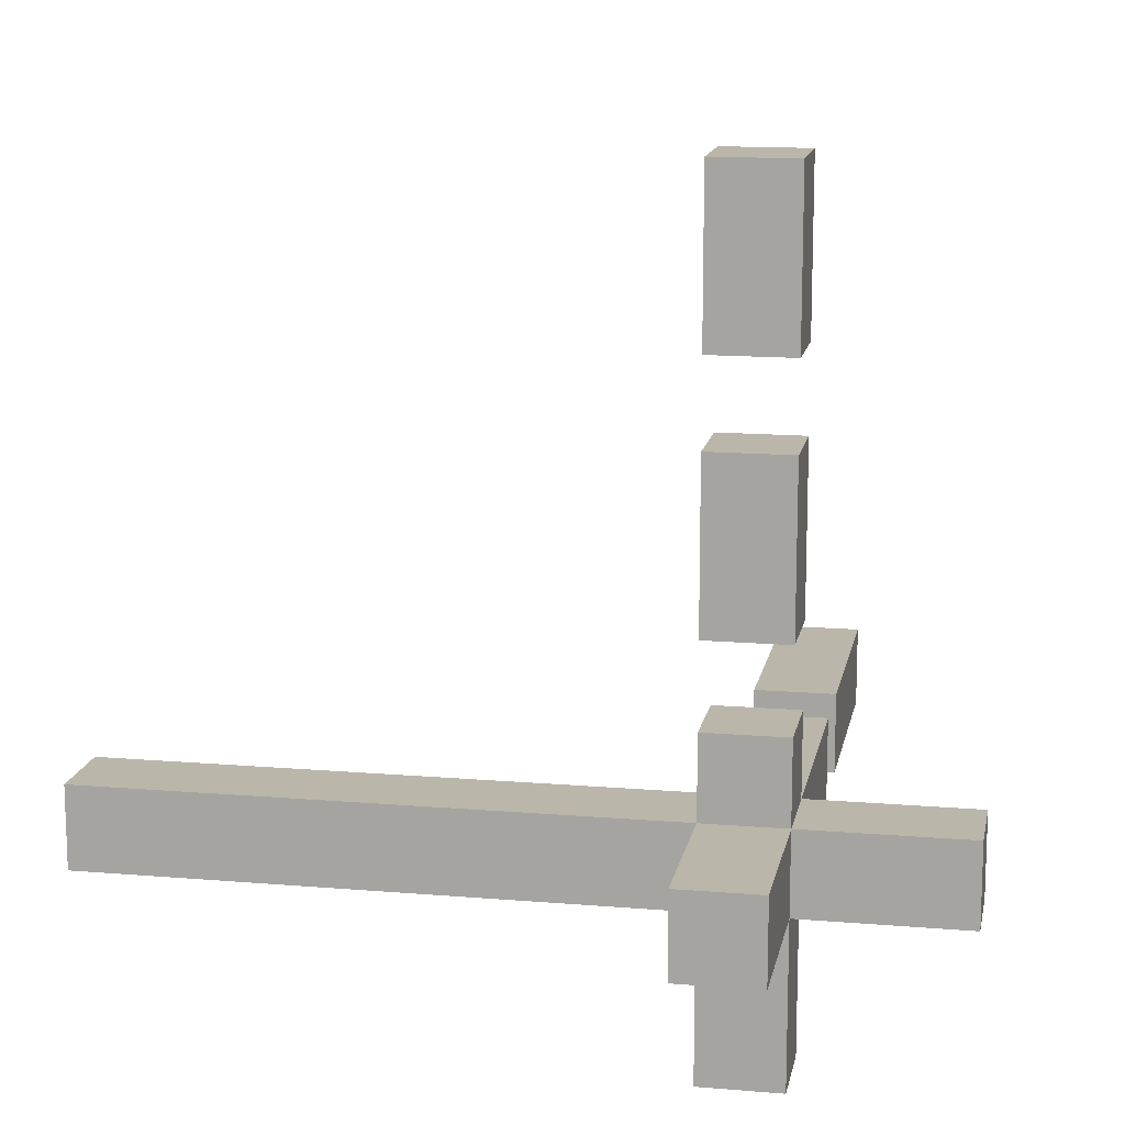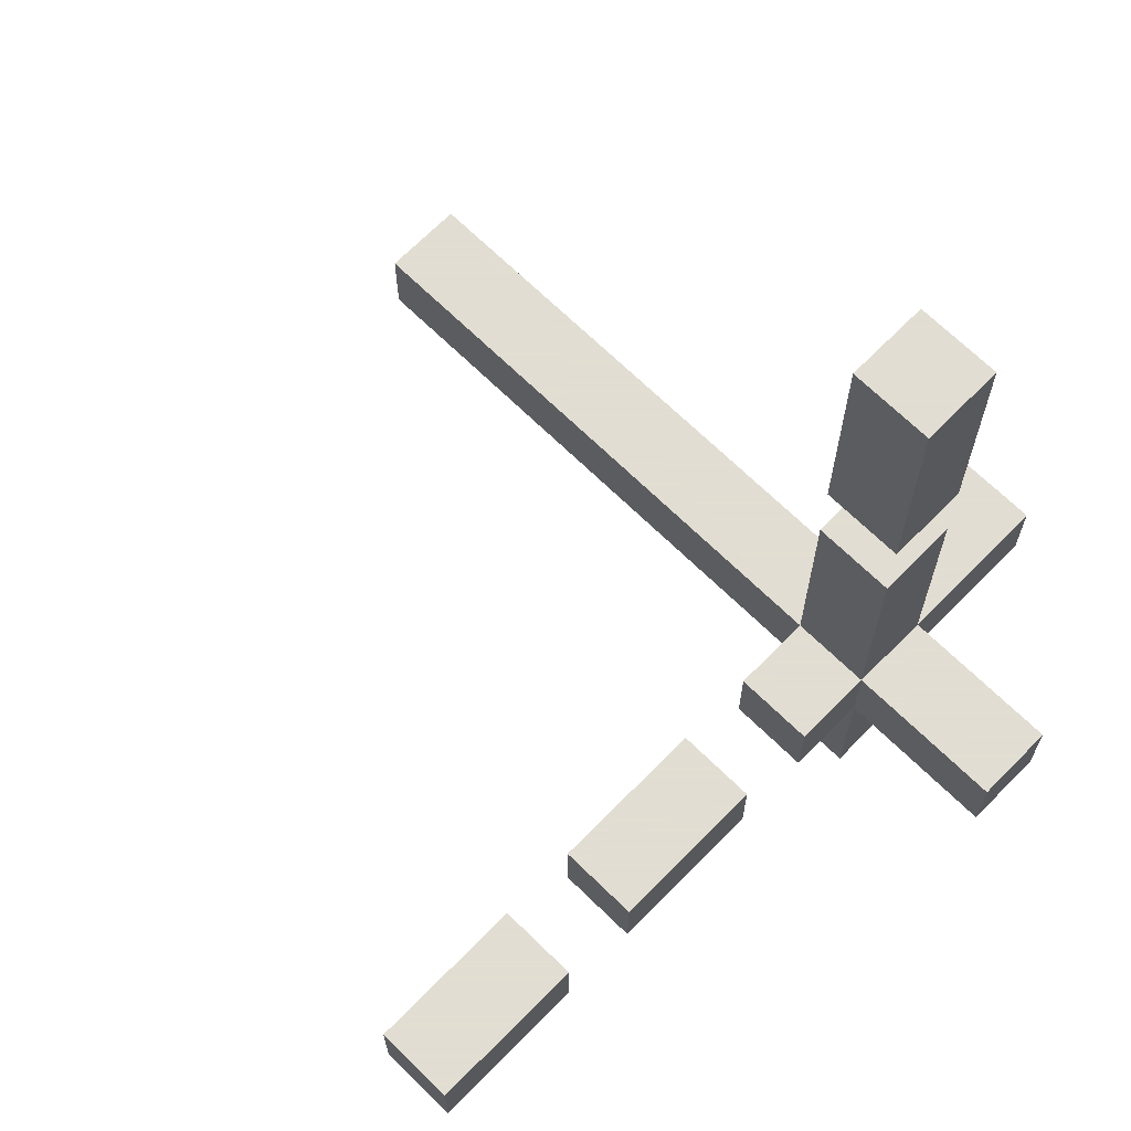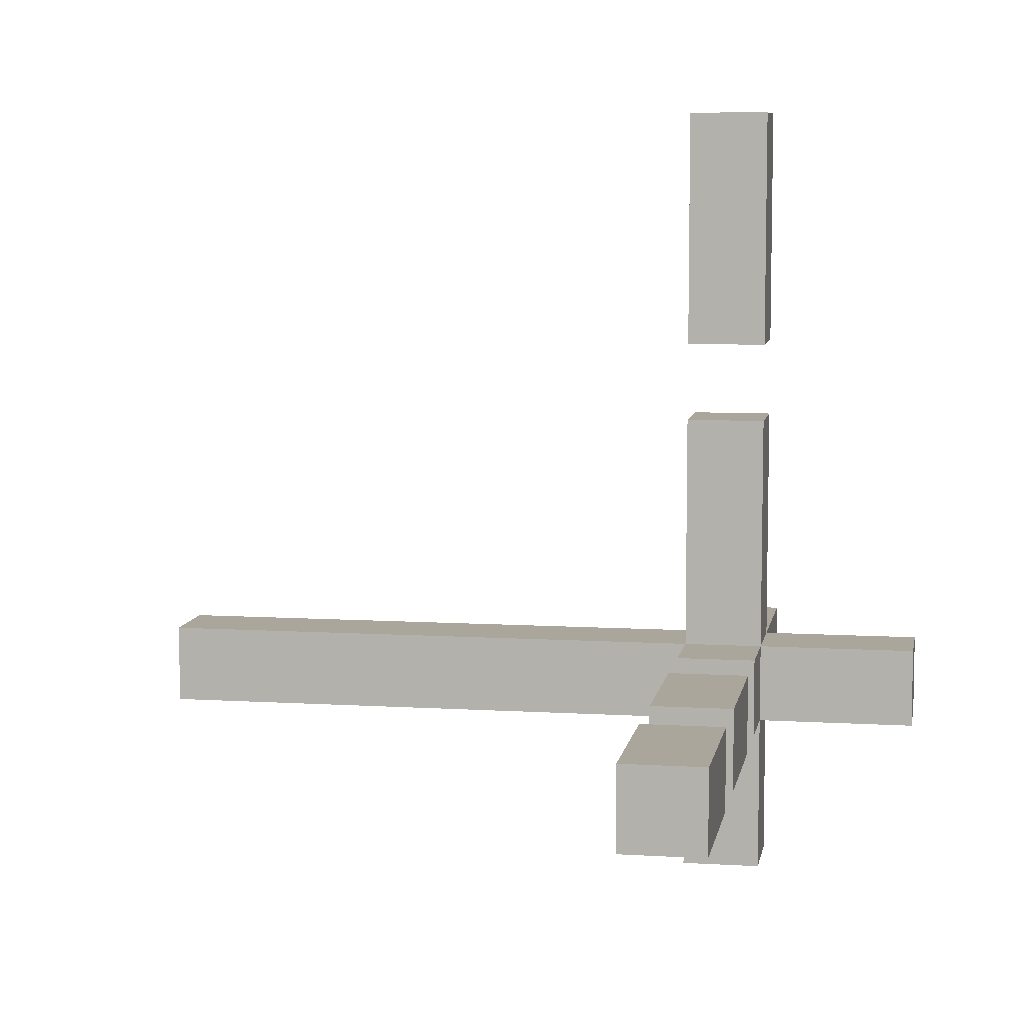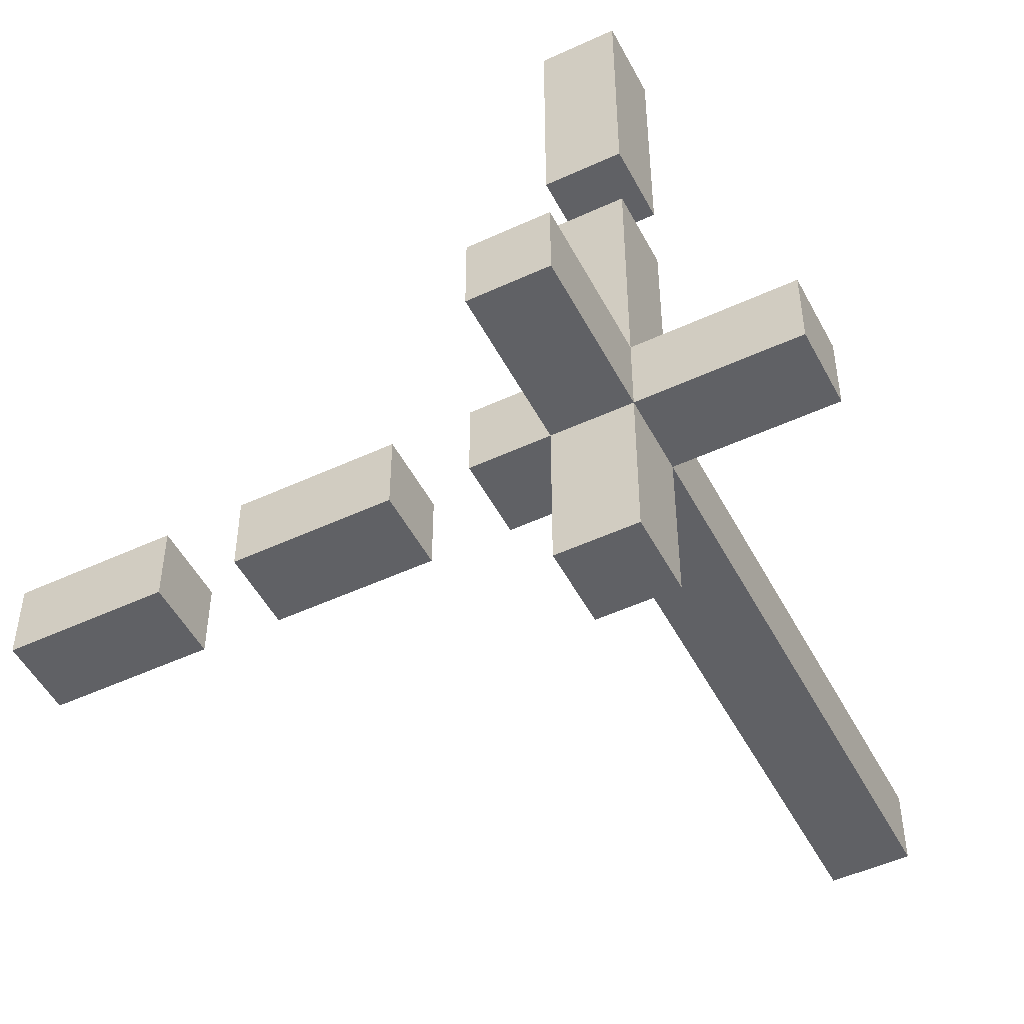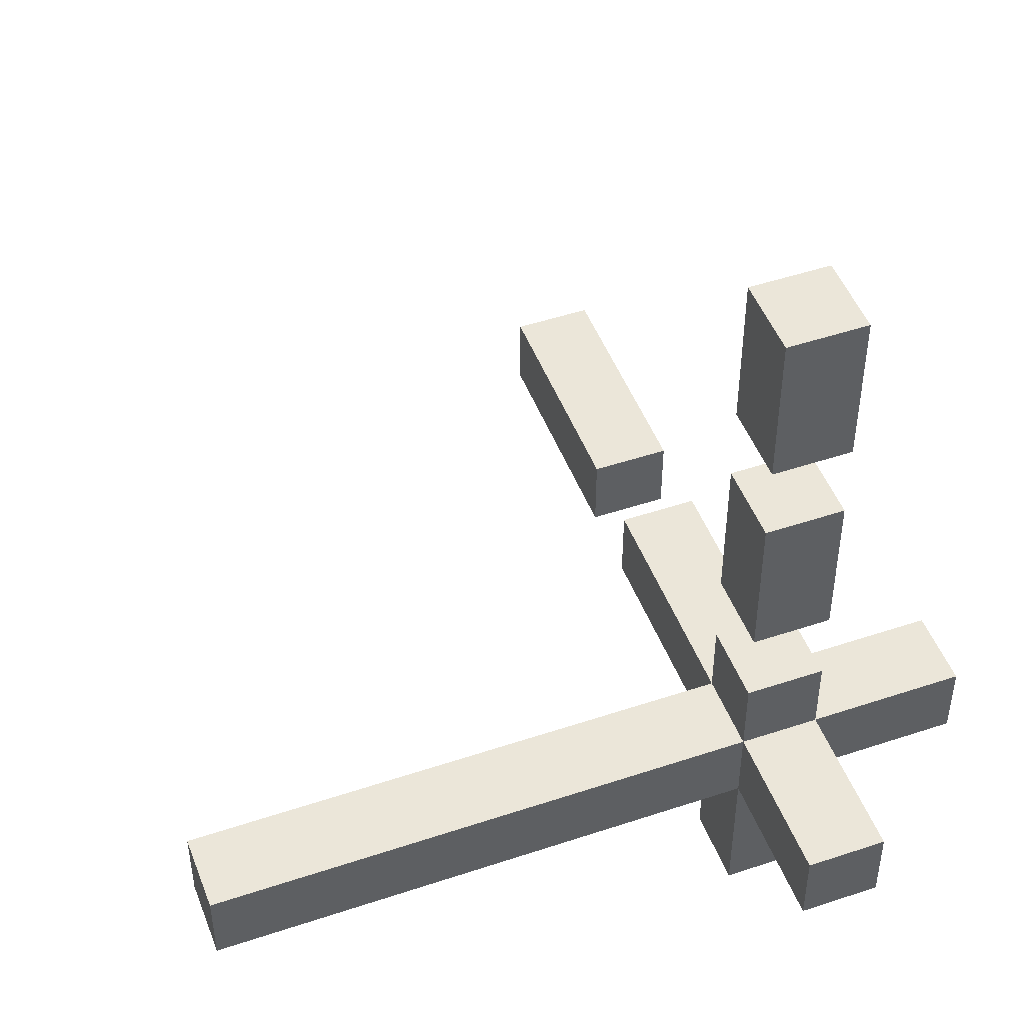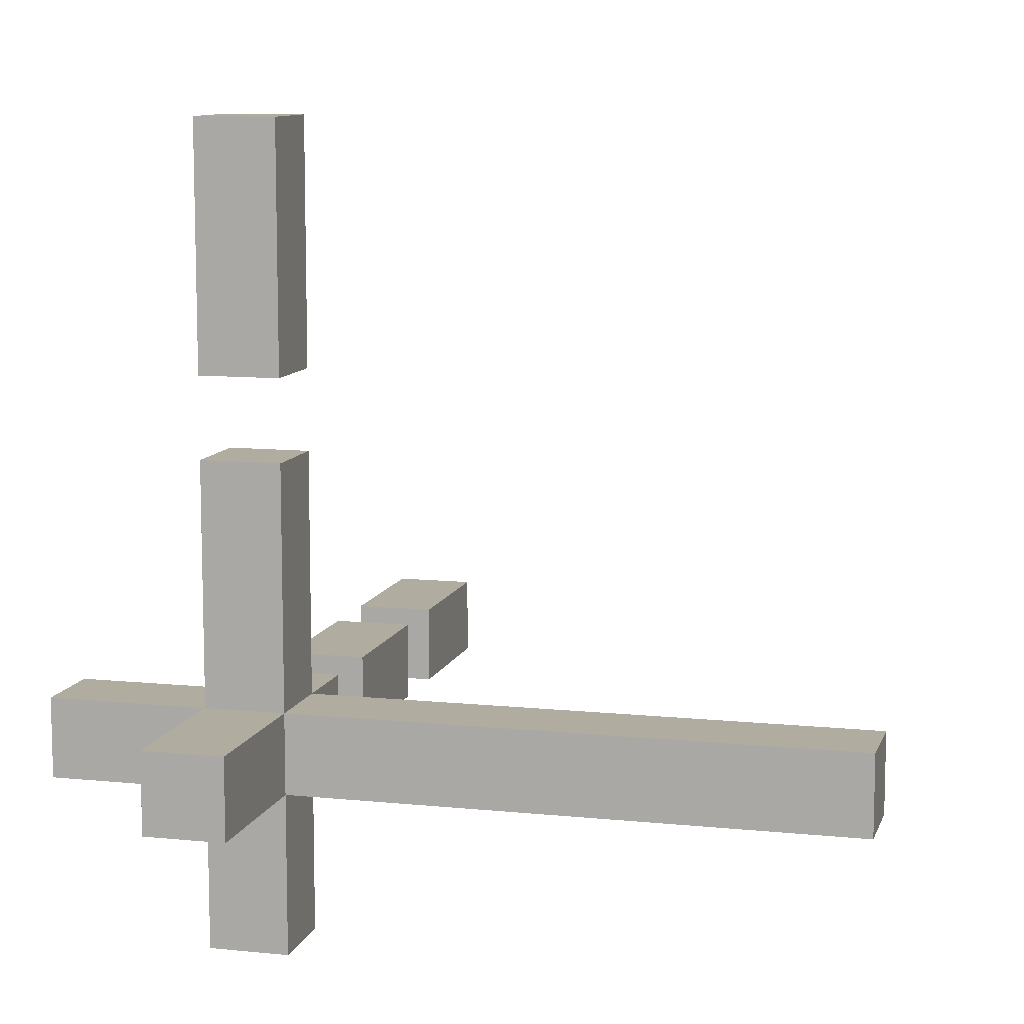
<metadata>
{"format":"obj","ext":"obj","renderer":"f3d","projection":"perspective","resolution":1024,"background":"white","views":[{"elev":14.1,"azim":-169.4,"up":"+Y"},{"elev":68.1,"azim":-135.5,"up":"+Z"},{"elev":7.9,"azim":-170.2,"up":"+Z"},{"elev":-50.2,"azim":-63.0,"up":"+Z"},{"elev":48.3,"azim":159.5,"up":"+Y"},{"elev":10.1,"azim":14.8,"up":"+Z"}]}
</metadata>
<code>
o obj_0
v 3.75 		0.25 		0.25
v 3.75 		0.25 		-0.25
v 0.25 		0.25 		-0.25
v -0.25 		2.25 		0.25
v 0.25 		0.25 		0.25
v -0.25 		2.25 		-0.25
v 0.25 		0.25 		1.75
v 0.25 		-0.25 		1.75
v 0.25 		-0.25 		0.25
v -0.25 		1.25 		-0.25
v 3.75 		-0.25 		-0.25
v 3.75 		-0.25 		0.25
v -0.25 		1.25 		0.25
v 0.25 		-1.25 		-0.25
v 0.25 		-0.25 		-0.25
v -0.25 		-1.25 		-0.25
v -0.25 		-0.25 		-0.25
v 0.25 		-0.25 		-1.25
v -0.25 		3.75 		0.25
v -0.25 		3.75 		-0.25
v -0.25 		2.75 		-0.25
v -0.25 		2.75 		0.25
v -0.25 		-1.25 		0.25
v 0.25 		-1.25 		0.25
v -0.25 		0.75 		0.25
v -0.25 		-0.25 		0.25
v -0.25 		0.75 		-0.25
v 0.25 		1.25 		-0.25
v 0.25 		1.25 		0.25
v -0.25 		0.25 		-0.25
v -0.25 		0.25 		0.25
v 0.25 		0.25 		-1.25
v -0.25 		0.25 		-1.25
v 0.25 		0.25 		3.75
v 0.25 		-0.25 		3.75
v 0.25 		-0.25 		2.25
v 0.25 		0.25 		2.25
v 0.25 		2.25 		0.25
v -0.25 		-0.25 		1.75
v 0.25 		2.25 		-0.25
v -0.25 		0.25 		3.75
v -0.25 		-0.25 		3.75
v 0.25 		2.75 		-0.25
v 0.25 		2.75 		0.25
v -0.25 		-0.25 		2.25
v 0.25 		3.75 		-0.25
v -0.25 		0.25 		2.25
v 0.25 		3.75 		0.25
v -1.25 		-0.25 		0.25
v -1.25 		-0.25 		-0.25
v -0.25 		0.25 		1.75
v 0.25 		0.75 		-0.25
v 0.25 		0.75 		0.25
v -1.25 		0.25 		0.25
v -1.25 		0.25 		-0.25
v -0.25 		-0.25 		-1.25
g group_15277357
f 1 2 3
f 1 3 5
f 7 8 9
f 7 9 5
f 11 12 9
f 11 9 15
f 4 6 10
f 4 10 13
f 14 16 17
f 14 17 15
f 5 9 12
f 5 12 1
f 19 20 21
f 19 21 22
f 23 16 14
f 23 14 24
f 2 11 15
f 2 15 3
f 9 26 23
f 9 23 24
f 13 10 28
f 13 28 29
f 12 11 2
f 12 2 1
f 25 27 30
f 25 30 31
f 34 35 36
f 34 36 37
f 18 32 3
f 18 3 15
f 8 39 26
f 8 26 9
f 38 40 6
f 38 6 4
f 40 38 29
f 40 29 28
f 34 41 42
f 34 42 35
f 22 21 43
f 22 43 44
f 36 45 47
f 36 47 37
f 46 48 44
f 46 44 43
f 49 50 17
f 49 17 26
f 48 46 20
f 48 20 19
f 7 51 39
f 7 39 8
f 52 53 5
f 52 5 3
f 54 49 26
f 54 26 31
f 53 52 27
f 53 27 25
f 38 4 13
f 38 13 29
f 24 14 15
f 24 15 9
f 30 17 50
f 30 50 55
f 30 55 54
f 30 54 31
f 54 55 50
f 54 50 49
f 48 19 22
f 48 22 44
f 17 16 23
f 17 23 26
f 32 33 30
f 32 30 3
f 37 47 41
f 37 41 34
f 42 41 47
f 42 47 45
f 5 31 51
f 5 51 7
f 53 25 31
f 53 31 5
f 15 17 56
f 15 56 18
f 39 51 31
f 39 31 26
f 35 42 45
f 35 45 36
f 18 56 33
f 18 33 32
f 33 56 17
f 33 17 30
f 28 10 6
f 28 6 40
f 43 21 20
f 43 20 46
f 3 30 27
f 3 27 52

</code>
